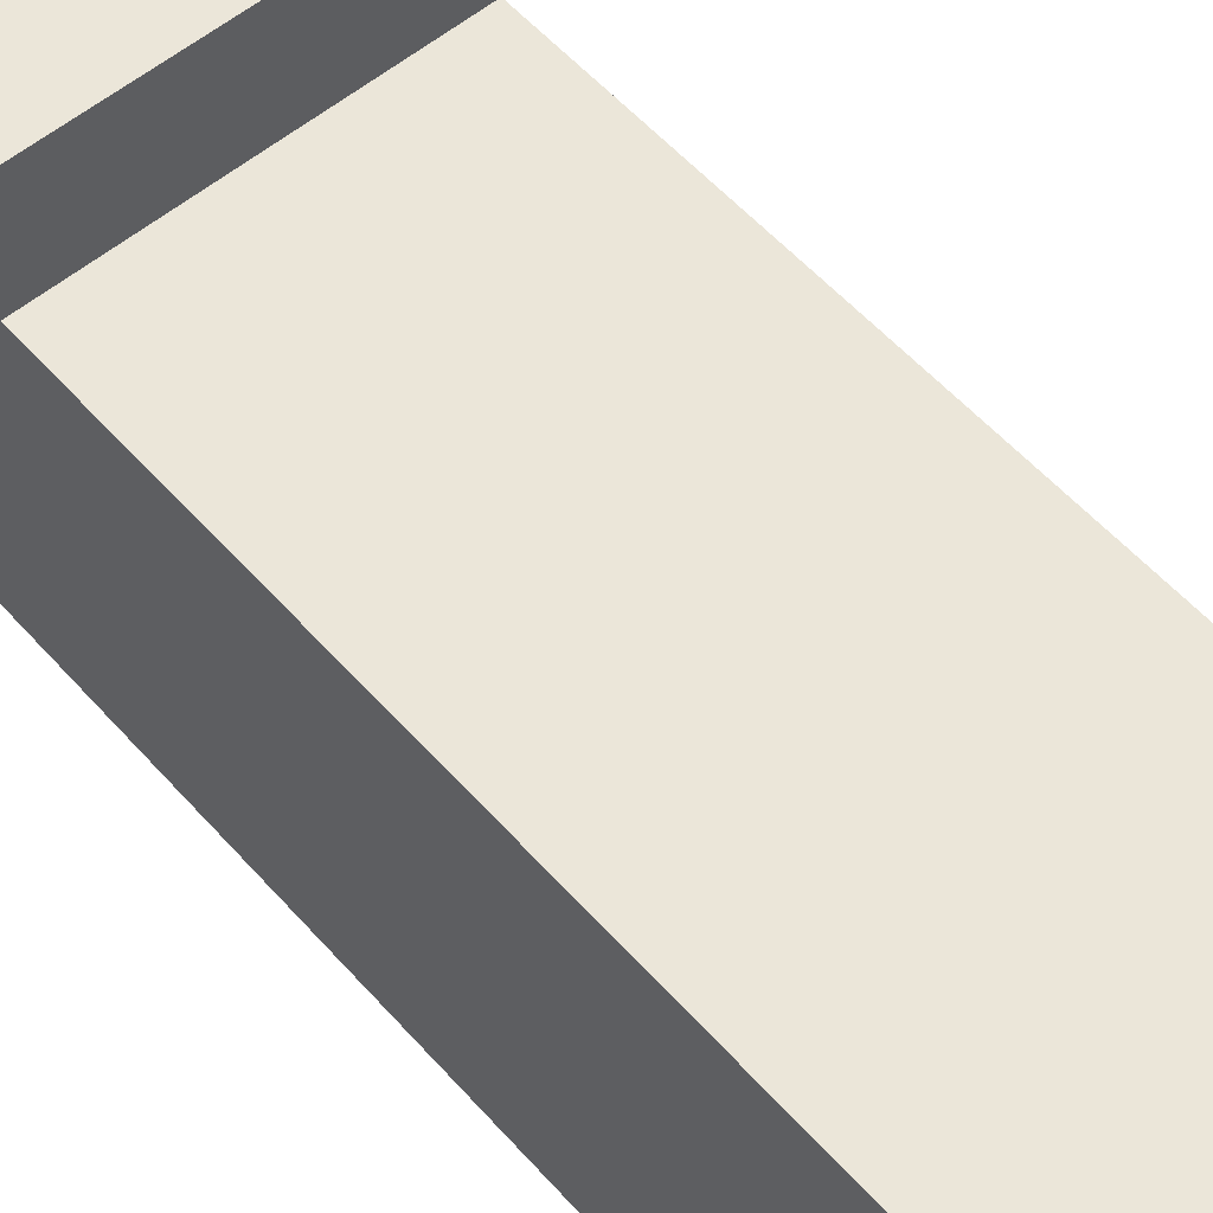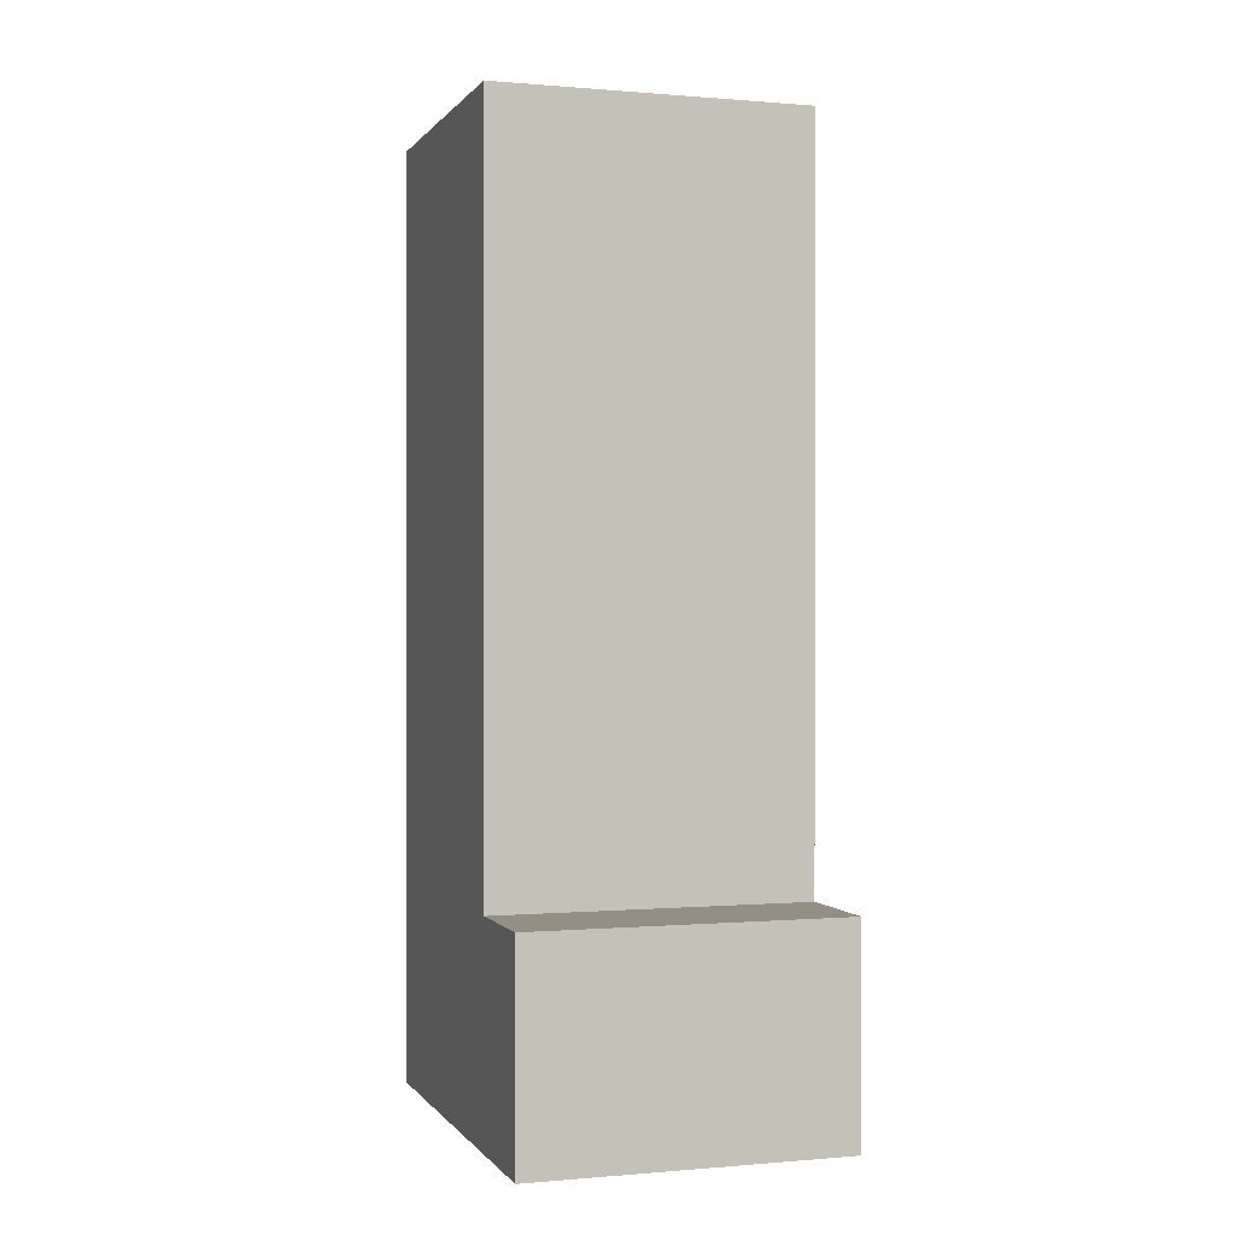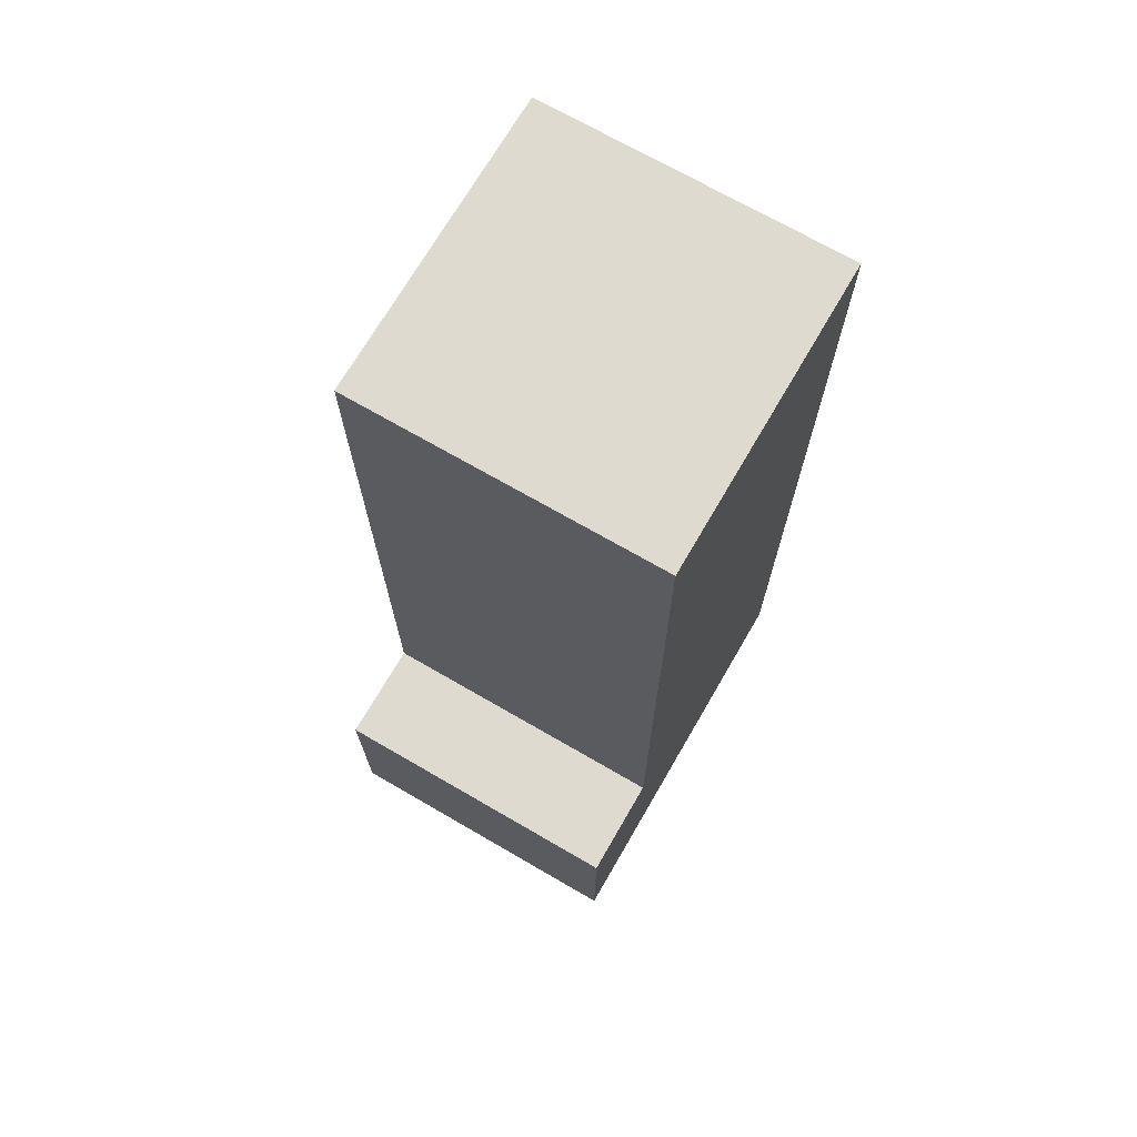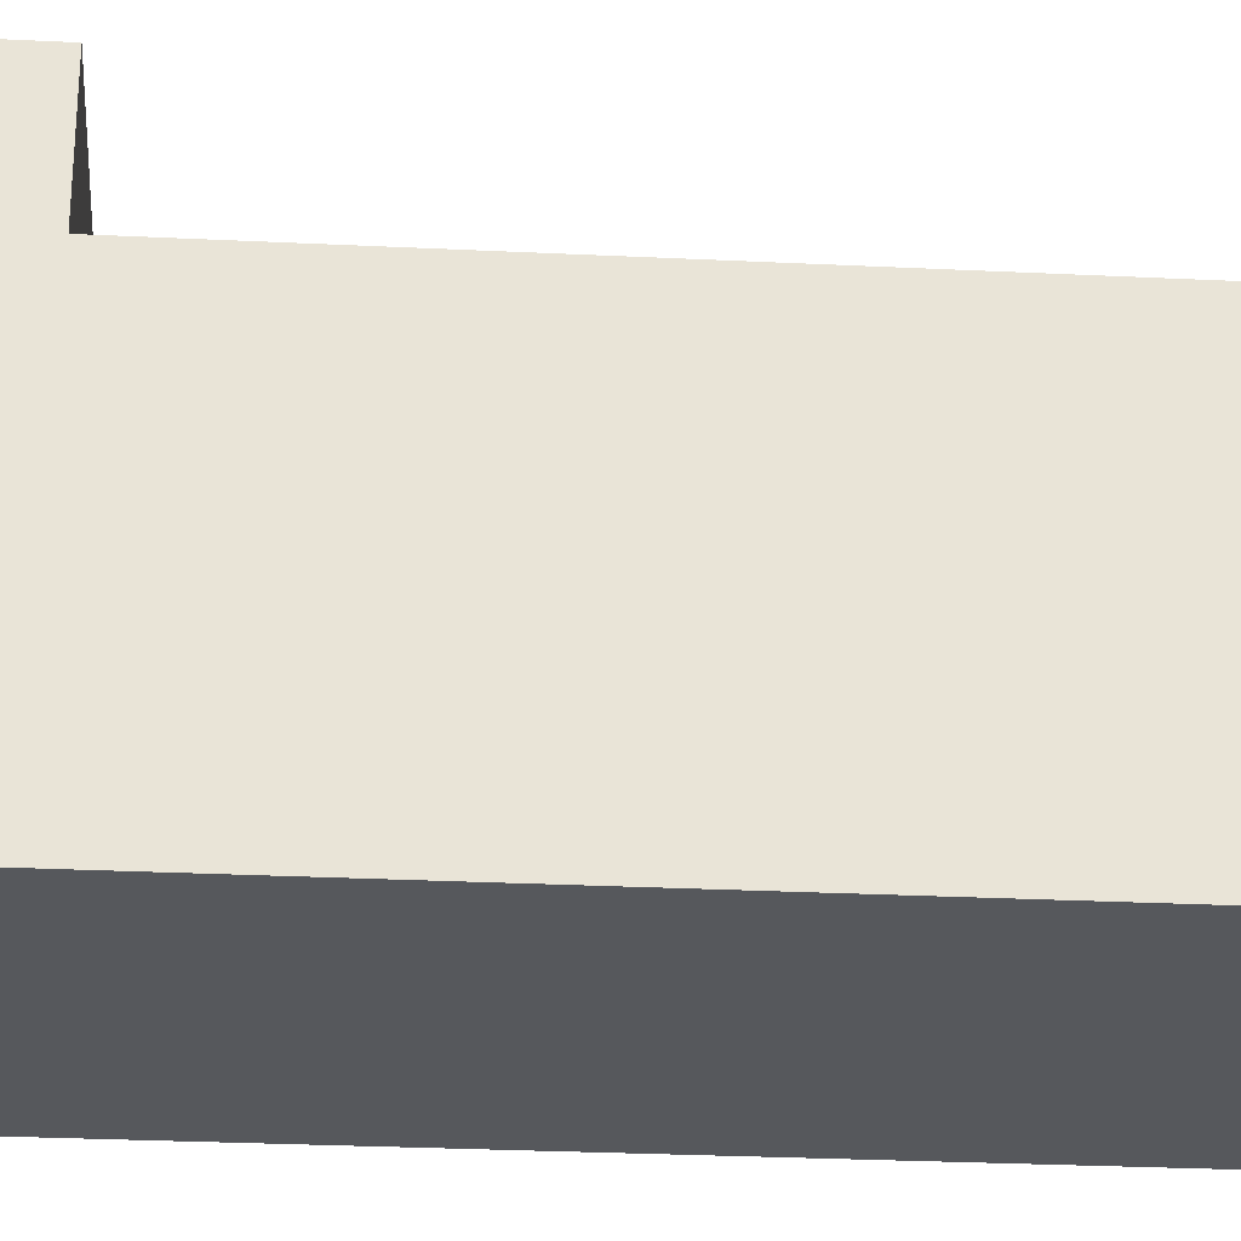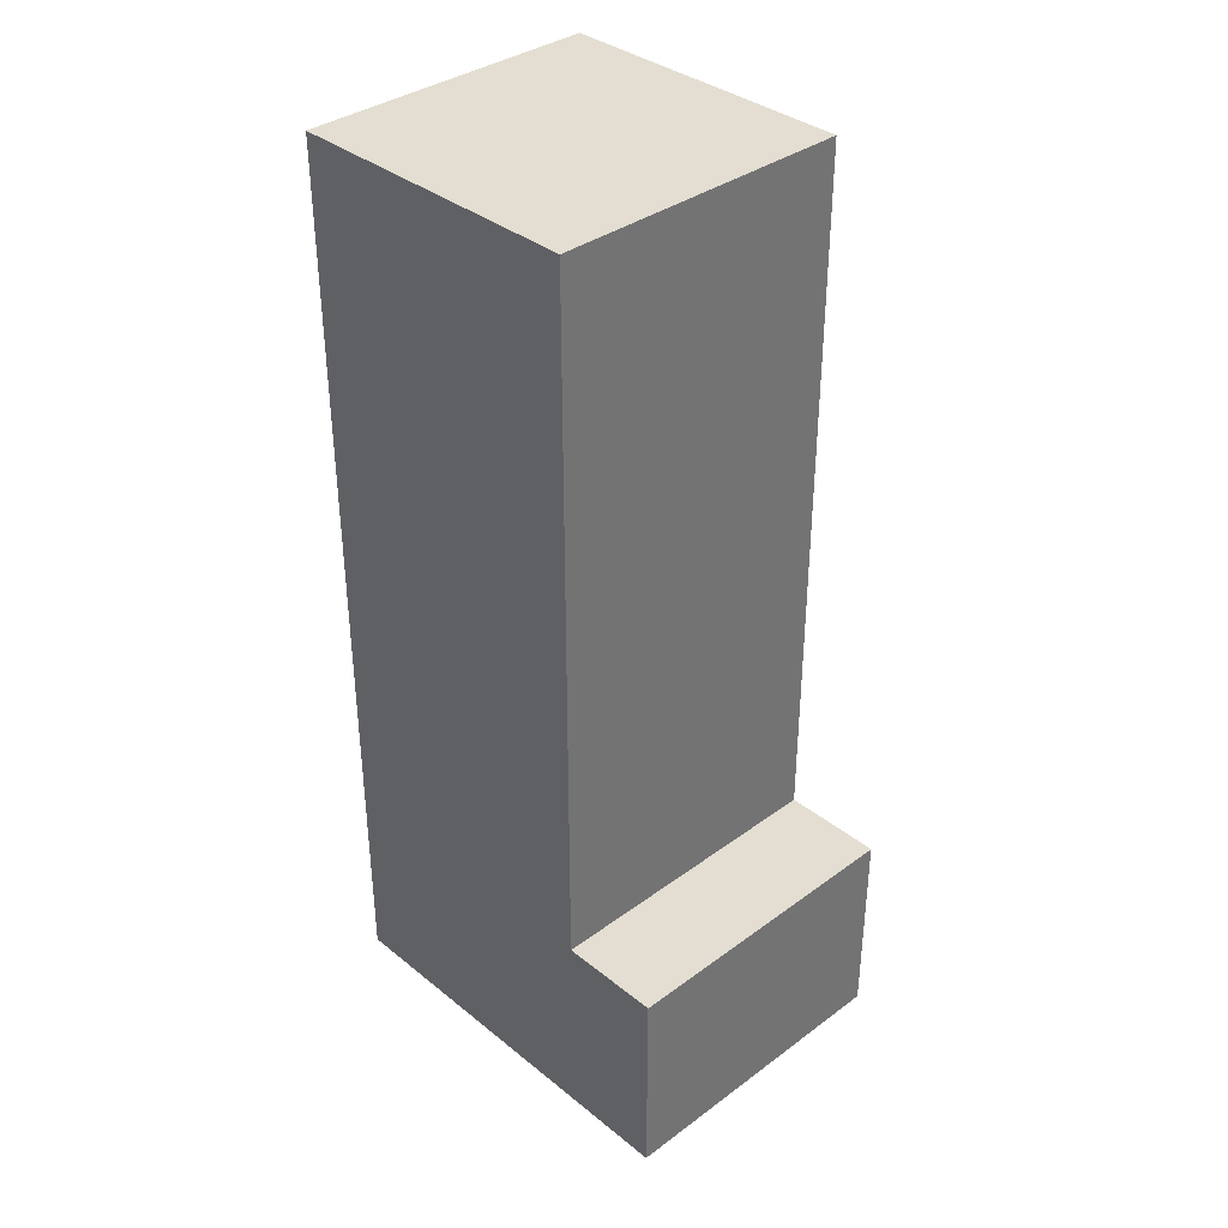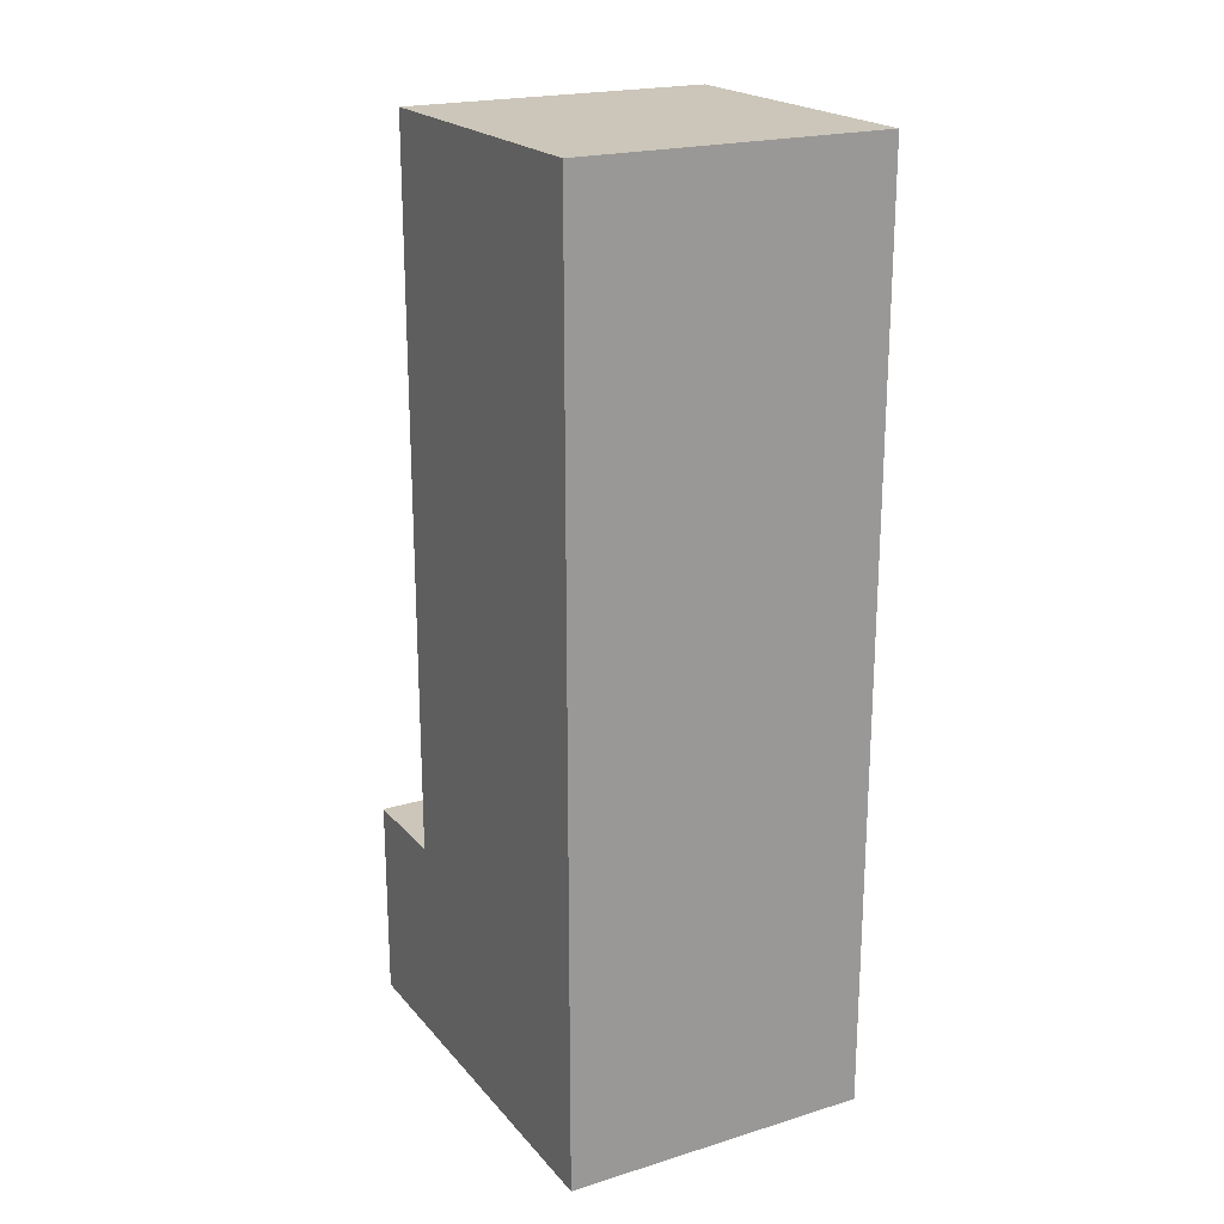
<metadata>
{"format":"obj","ext":"obj","renderer":"f3d","projection":"perspective","resolution":1024,"background":"white","views":[{"elev":56.3,"azim":139.0,"up":"+Z"},{"elev":0.1,"azim":-17.9,"up":"+Y"},{"elev":70.9,"azim":30.1,"up":"+Y"},{"elev":-27.7,"azim":85.7,"up":"+Z"},{"elev":36.2,"azim":-43.8,"up":"+Y"},{"elev":21.0,"azim":151.4,"up":"+Y"}]}
</metadata>
<code>
o
v 0.3 0.1 0.4
v 0.3 0.1 0
v 0.3 0.3 0.4
v 0.3 0.3 0.3
v 0.3 0.4 0.3
v 0.3 0.4 0
v 0.3 0.6 0.3
v 0.3 0.6 0
v 0.3 0.7 0.3
v 0.3 0.7 0
v 0.3 0.8 0.3
v 0.3 0.8 0
v 0.3 0.9 0.3
v 0.3 0.9 0
v 0.3 1 0.3
v 0.3 1 0
v 0.6 0.1 0.4
v 0.6 0.1 0
v 0.6 0.3 0.4
v 0.6 0.3 0.3
v 0.6 0.5 0.3
v 0.6 0.5 0
v 0.6 0.6 0.3
v 0.6 0.6 0
v 0.6 0.7 0.3
v 0.6 0.7 0
v 0.6 0.8 0.3
v 0.6 0.8 0
v 0.6 0.9 0.3
v 0.6 0.9 0
v 0.6 1 0.3
v 0.6 1 0
v 0.3 0.1 0.4
v 0.3 0.3 0.4
v 0.6 0.1 0.4
v 0.6 0.3 0.4
v 0.3 0.3 0.3
v 0.3 0.4 0.3
v 0.3 0.6 0.3
v 0.3 0.7 0.3
v 0.3 0.8 0.3
v 0.3 0.9 0.3
v 0.3 1 0.3
v 0.5 0.4 0.3
v 0.5 0.5 0.3
v 0.6 0.3 0.3
v 0.6 0.5 0.3
v 0.6 0.6 0.3
v 0.6 0.7 0.3
v 0.6 0.8 0.3
v 0.6 0.9 0.3
v 0.6 1 0.3
v 0.3 0.1 0
v 0.3 0.4 0
v 0.3 0.6 0
v 0.3 0.7 0
v 0.3 0.8 0
v 0.3 0.9 0
v 0.3 1 0
v 0.5 0.4 0
v 0.5 0.5 0
v 0.6 0.1 0
v 0.6 0.5 0
v 0.6 0.6 0
v 0.6 0.7 0
v 0.6 0.8 0
v 0.6 0.9 0
v 0.6 1 0
v 0.3 0.1 0.4
v 0.6 0.1 0.4
v 0.3 0.1 0
v 0.6 0.1 0
v 0.3 0.3 0.4
v 0.6 0.3 0.4
v 0.3 0.3 0.3
v 0.6 0.3 0.3
v 0.3 1 0.3
v 0.6 1 0.3
v 0.3 1 0
v 0.6 1 0
f 3 2 1
f 4 2 3
f 5 2 4
f 6 2 5
f 7 6 5
f 8 6 7
f 9 8 7
f 10 8 9
f 11 10 9
f 12 10 11
f 13 12 11
f 14 12 13
f 15 14 13
f 16 14 15
f 17 18 19
f 19 18 20
f 20 18 21
f 21 18 22
f 21 22 23
f 23 22 24
f 23 24 25
f 25 24 26
f 25 26 27
f 27 26 28
f 27 28 29
f 29 28 30
f 29 30 31
f 31 30 32
f 35 34 33
f 36 34 35
f 44 38 37
f 44 39 38
f 45 39 44
f 46 44 37
f 46 45 44
f 47 39 45
f 47 45 46
f 48 40 39
f 48 39 47
f 49 41 40
f 49 40 48
f 50 42 41
f 50 41 49
f 51 43 42
f 51 42 50
f 52 43 51
f 53 54 60
f 54 55 60
f 60 55 61
f 53 60 62
f 60 61 62
f 61 55 63
f 62 61 63
f 55 56 64
f 63 55 64
f 56 57 65
f 64 56 65
f 57 58 66
f 65 57 66
f 58 59 67
f 66 58 67
f 67 59 68
f 71 70 69
f 72 70 71
f 73 74 75
f 75 74 76
f 77 78 79
f 79 78 80

</code>
